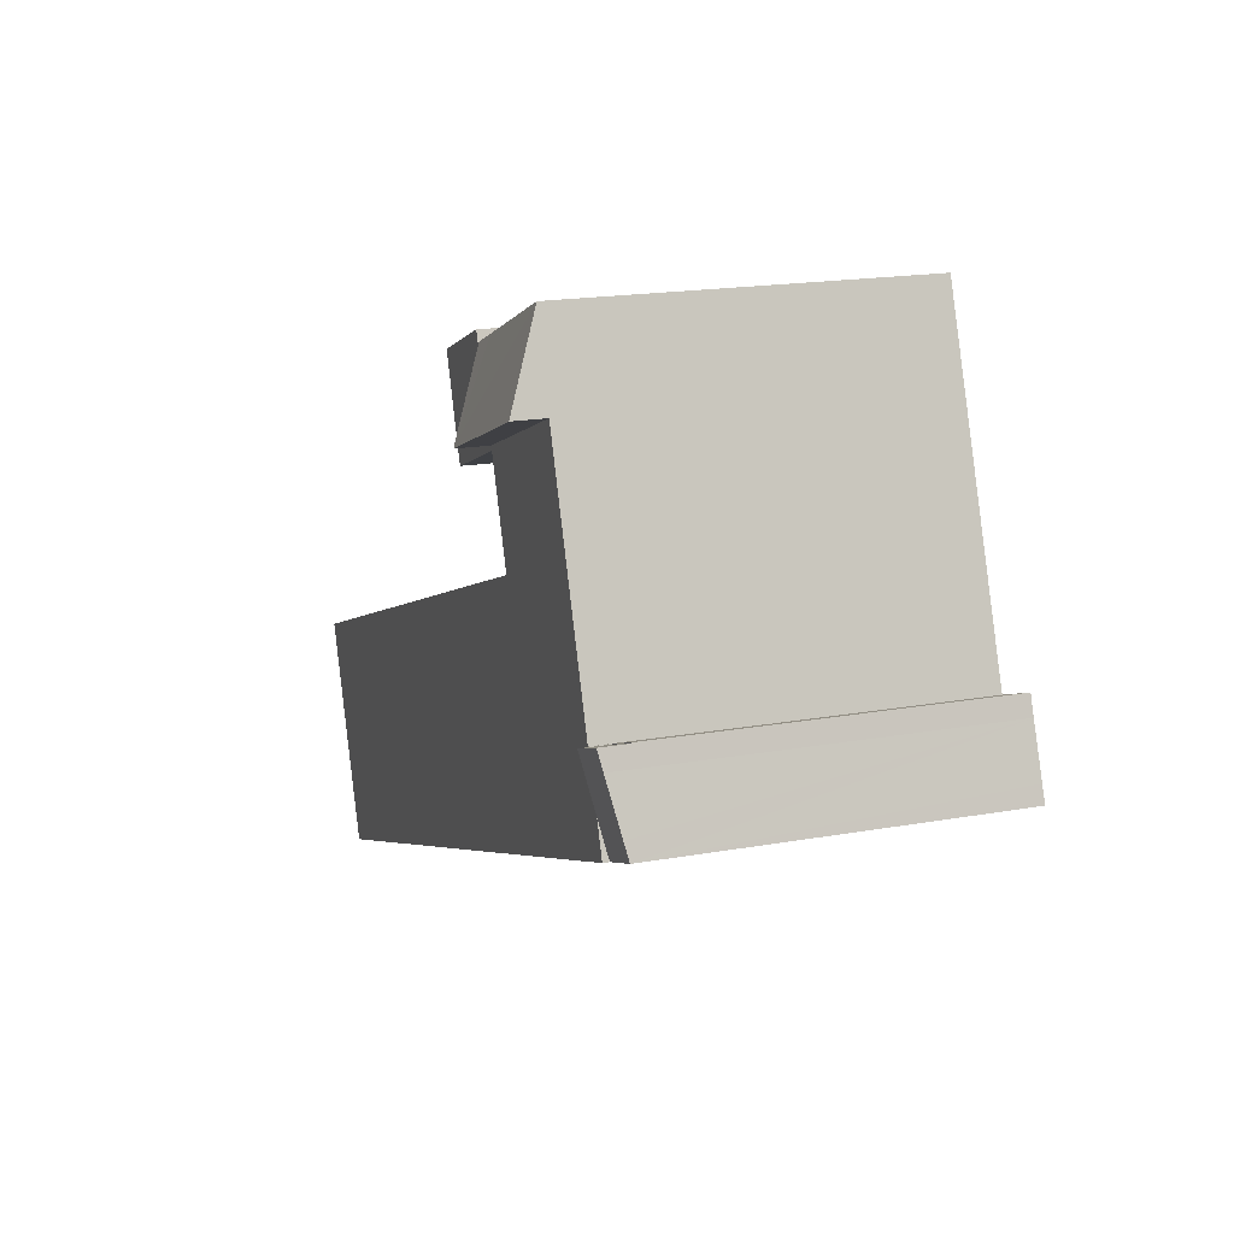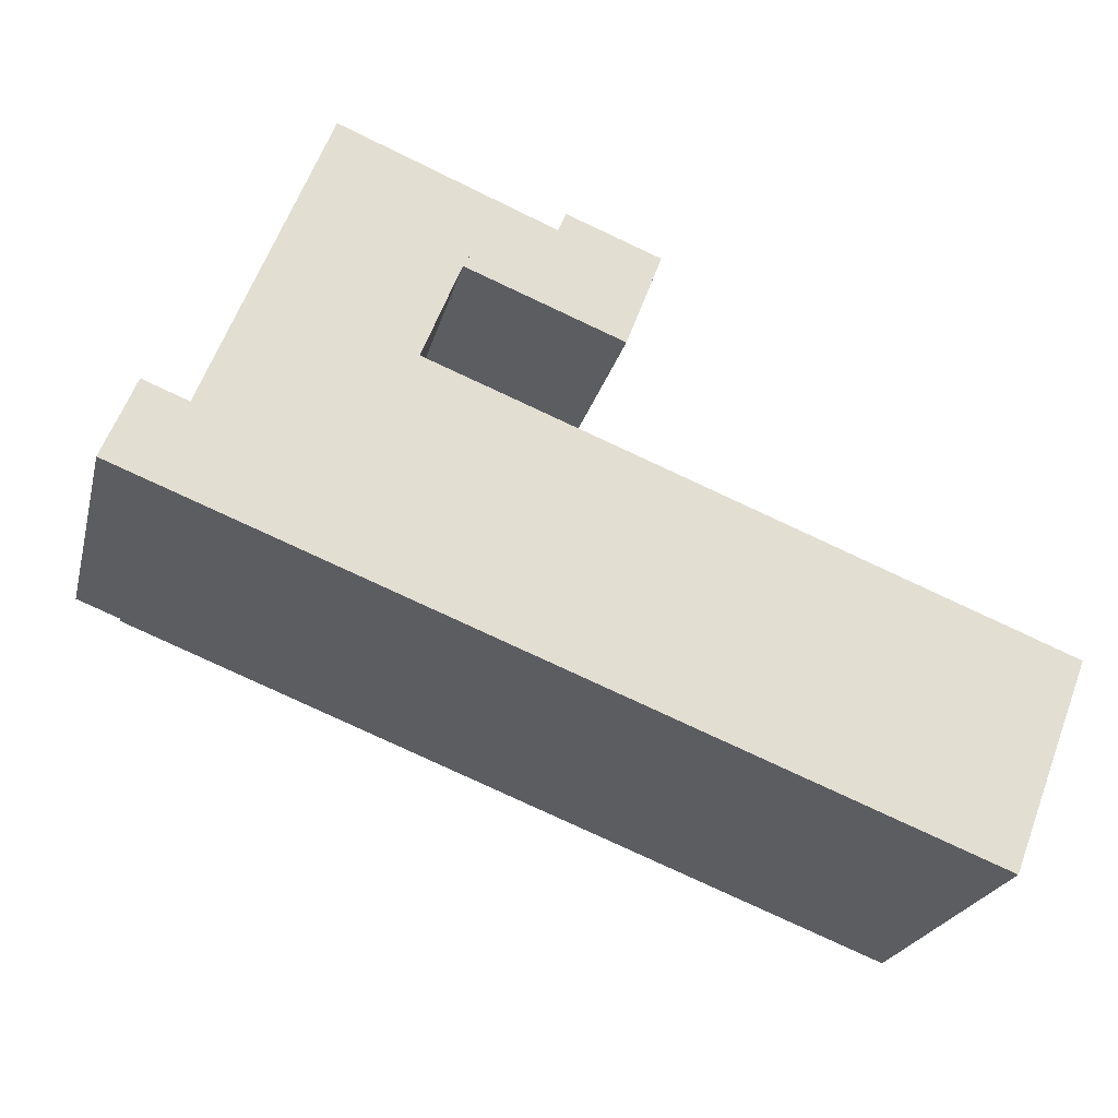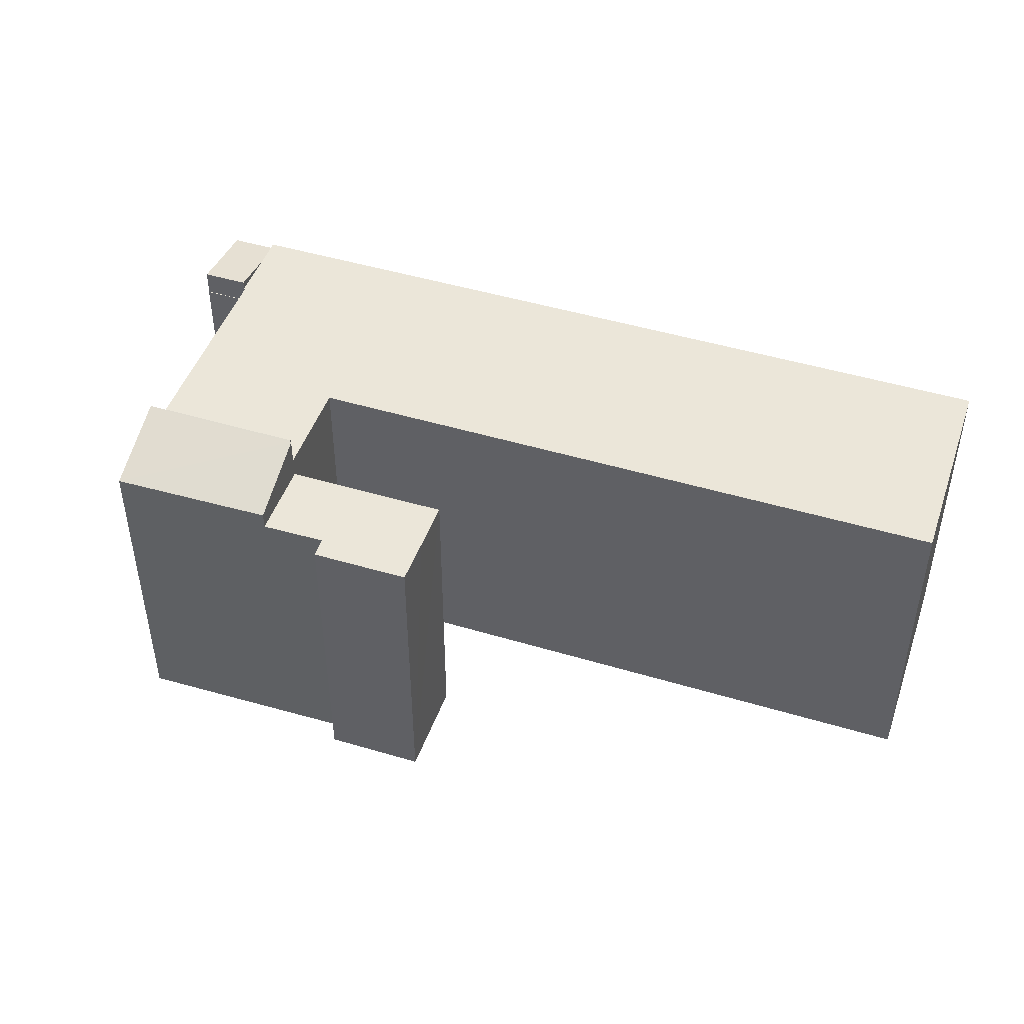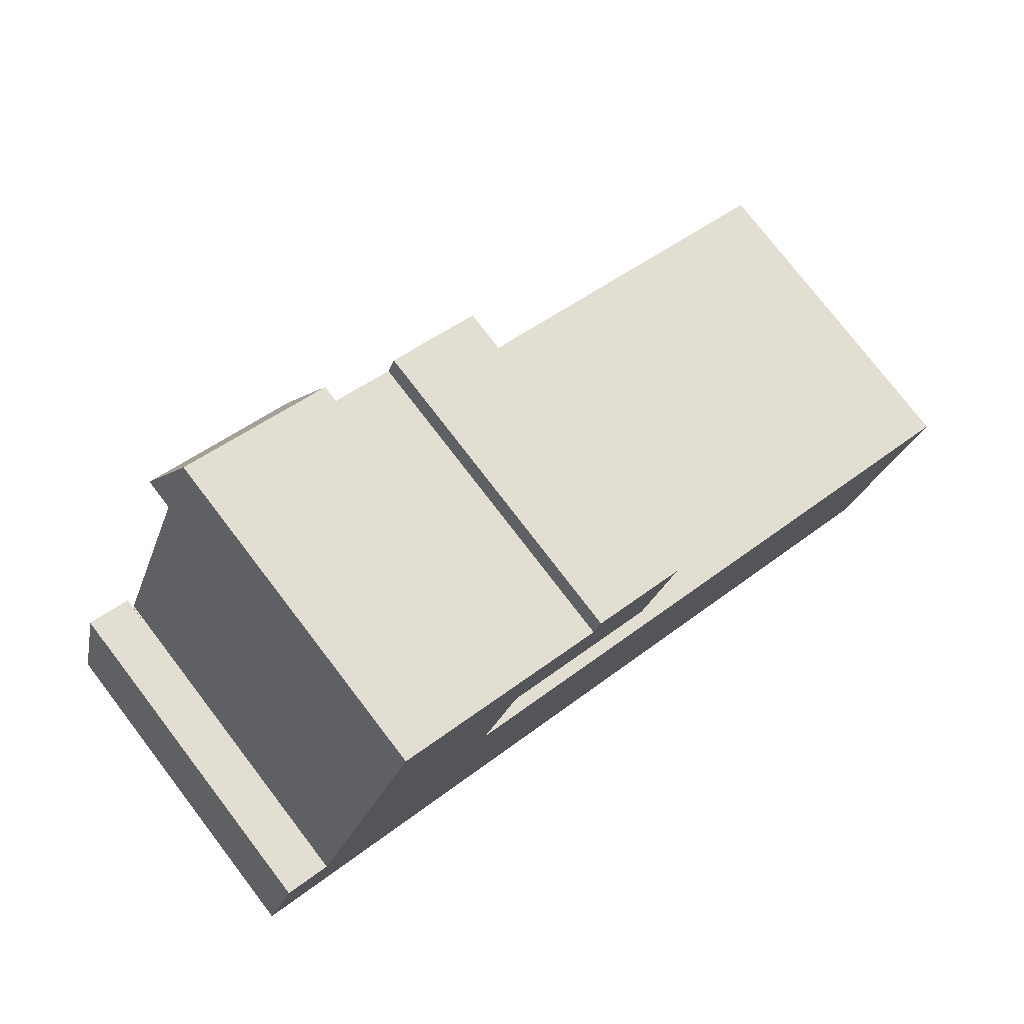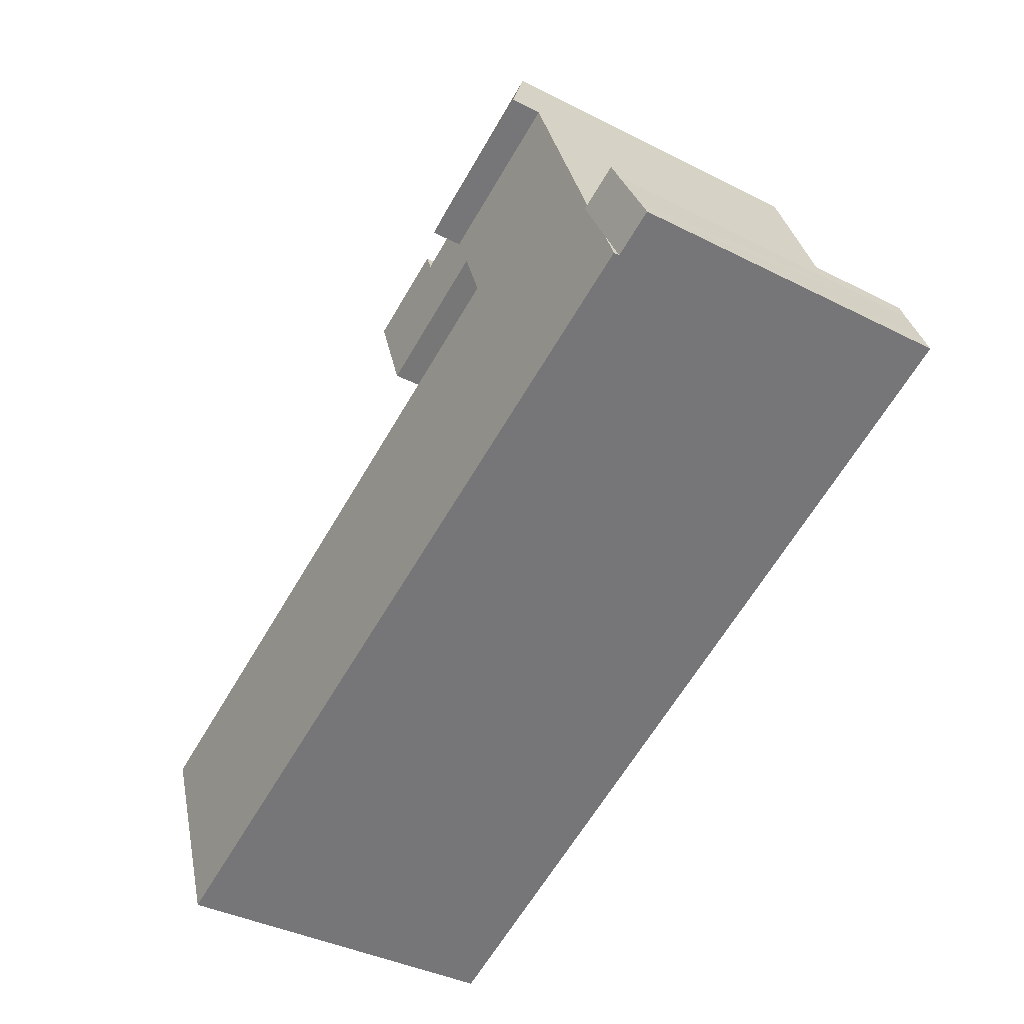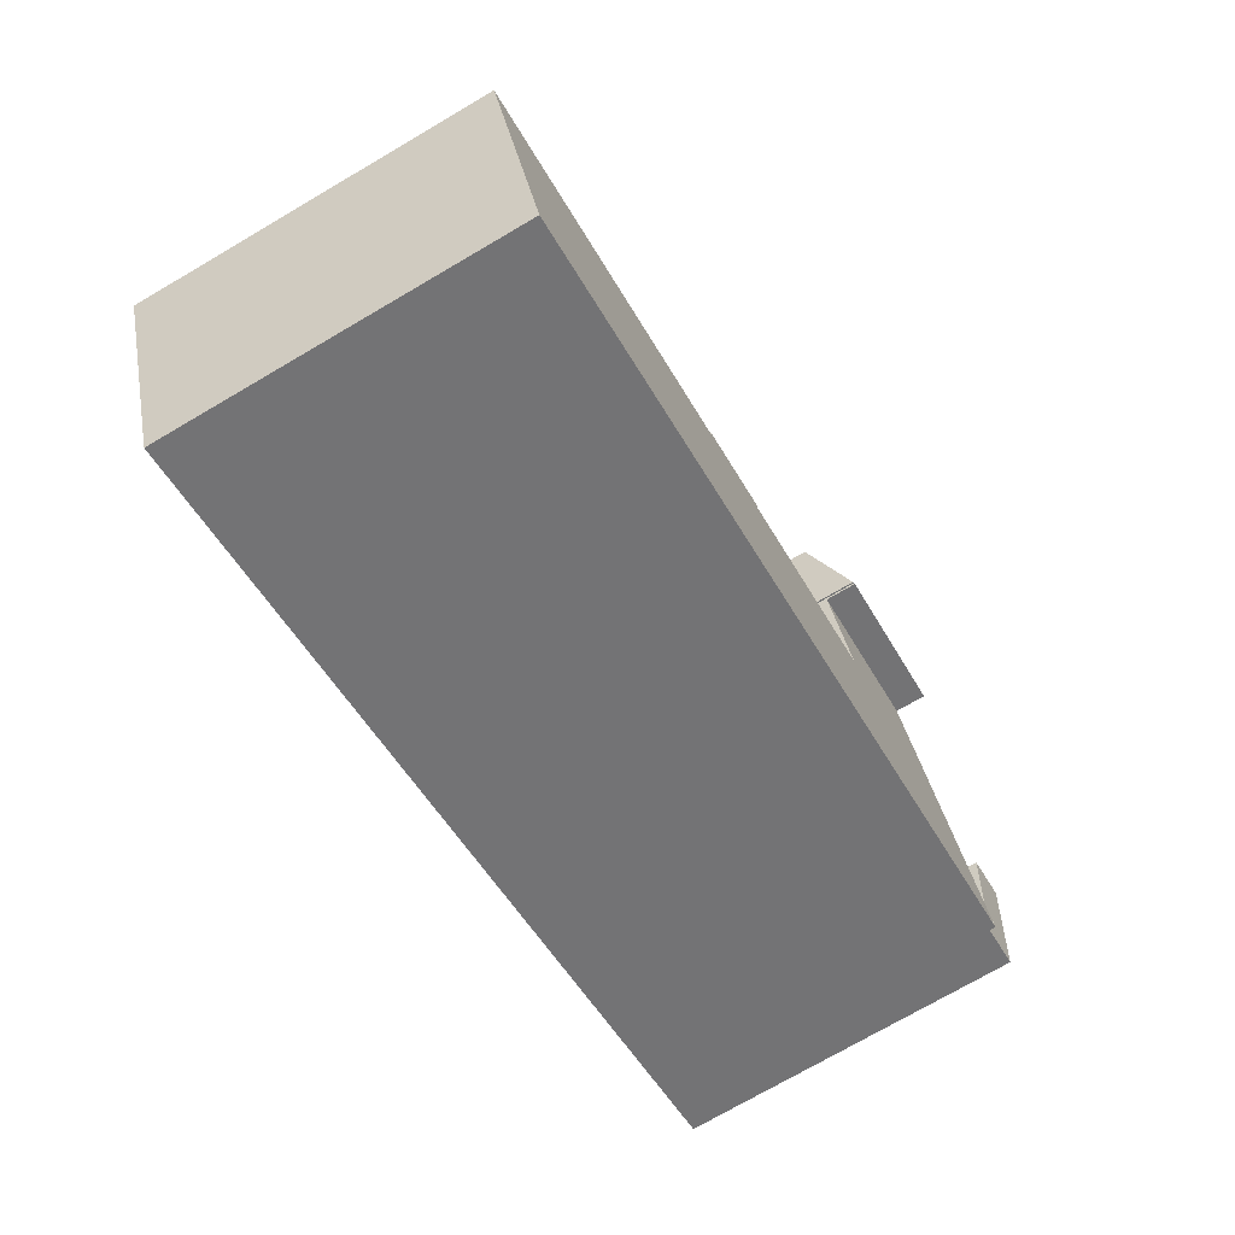
<metadata>
{"format":"obj","ext":"obj","renderer":"f3d","projection":"perspective","resolution":1024,"background":"white","views":[{"elev":18.4,"azim":-109.1,"up":"+Z"},{"elev":-23.3,"azim":-13.6,"up":"+Z"},{"elev":46.8,"azim":39.8,"up":"+Y"},{"elev":77.1,"azim":-37.5,"up":"+Z"},{"elev":-38.7,"azim":-122.6,"up":"+Z"},{"elev":-73.8,"azim":120.3,"up":"+Z"}]}
</metadata>
<code>
v  3.711 22.03 0.965
v  13.06 22.03 -4.986
v  2.912 22.03 -1.112
v  23.4 22.03 -8.936
v  54.02 22.03 -20.63
v  56.04 22.03 -15.45
v  4.909 22.03 4.078
v  5.014 22.03 4.072
v  4.921 22.03 4.108
v  8.313 22.03 12.64
v  18.26 22.03 8.733
v  18.3 22.03 8.826
v  10.71 22.03 18.87
v  20.71 22.03 15.05
v  18.36 22.03 8.697
v  59.33 22.03 -6.963
v  28.71 22.03 4.739
v  10.71 -1.156e-15 18.87
v  8.313 -7.742e-16 12.64
v  5.014 -2.493e-16 4.072
v  2.912 6.809e-17 -1.112
v  4.921 -2.515e-16 4.108
v  3.711 -5.909e-17 0.965
v  4.909 -2.497e-16 4.078
v  20.71 -9.215e-16 15.05
v  18.26 -5.347e-16 8.733
v  18.36 -5.325e-16 8.697
v  28.71 -2.902e-16 4.739
v  59.33 4.264e-16 -6.963
v  18.3 -5.404e-16 8.826
v  54.02 1.263e-15 -20.63
v  56.04 9.457e-16 -15.45
v  23.4 5.472e-16 -8.936
v  13.06 3.053e-16 -4.986
v  20.85 24 15.14
v  20.66 21.98 20.96
v  22.78 22 20.11
v  12.75 21.96 24.16
v  20.76 24 15.18
v  10.73 24.02 18.93
v  20.71 24.05 15.05
v  10.71 24.05 18.87
v  12.75 -1.48e-15 24.16
v  10.73 -1.159e-15 18.93
v  22.78 -1.231e-15 20.11
v  20.66 -1.284e-15 20.96
v  20.85 -9.271e-16 15.14
v  20.76 -9.293e-16 15.18
v  4.909 20.87 4.078
v  2.07 20.87 5.213
v  4.921 20.87 4.108
v  2.053 20.87 5.169
v  2.053 -3.165e-16 5.169
v  2.07 -3.192e-16 5.213
v  33.29 20.87 17.42
v  26.7 20.87 18.52
v  27.21 20.87 19.77
v  32.2 20.87 14.48
v  20.85 20.87 15.14
v  22.78 20.87 20.11
v  30.98 20.87 11.22
v  26.7 -1.134e-15 18.52
v  27.21 -1.211e-15 19.77
v  33.29 -1.067e-15 17.42
v  30.98 -6.873e-16 11.22
v  32.2 -8.866e-16 14.48
v  0 21.65 1.326e-15
v  2.912 21.65 -1.112
v  4.909 22.6 4.078
v  1.625 22.4 4.038
v  2.053 22.6 5.169
v  0.404 21.84 1.016
v  1.625 -2.473e-16 4.038
v  0.404 -6.221e-17 1.016
v  0 0 0
g defaultobject
f 1 2 3
f 2 1 4
f 4 1 5
f 5 1 6
f 6 1 7
f 6 7 8
f 8 7 9
f 6 8 10
f 6 10 11
f 11 10 12
f 12 10 13
f 12 13 14
f 6 15 16
f 15 6 11
f 16 15 17
f 10 18 13
f 18 10 8
f 18 8 19
f 19 8 20
f 21 1 3
f 1 21 7
f 7 21 9
f 9 21 22
f 22 21 23
f 22 23 24
f 18 14 13
f 14 18 25
f 26 15 11
f 15 26 17
f 17 26 16
f 16 26 27
f 16 27 28
f 16 28 29
f 22 8 9
f 8 22 20
f 25 12 14
f 12 25 11
f 11 25 26
f 26 25 30
f 29 6 16
f 6 29 5
f 5 29 31
f 31 29 32
f 31 4 5
f 4 31 33
f 4 33 2
f 2 33 34
f 2 34 3
f 3 34 21
f 32 27 26
f 27 32 29
f 27 29 28
f 34 23 21
f 23 34 33
f 23 33 31
f 23 31 32
f 23 32 24
f 24 32 20
f 24 20 22
f 20 32 19
f 19 32 26
f 19 26 30
f 19 30 18
f 18 30 25
f 35 36 37
f 36 35 38
f 38 35 39
f 38 39 40
f 40 39 41
f 40 41 42
f 18 40 42
f 40 18 38
f 38 18 43
f 43 18 44
f 43 36 38
f 36 43 37
f 37 43 45
f 45 43 46
f 37 47 35
f 47 37 45
f 39 25 41
f 25 39 48
f 47 39 35
f 39 47 48
f 25 42 41
f 42 25 18
f 25 44 18
f 44 25 43
f 43 25 46
f 46 25 48
f 46 48 45
f 45 48 47
f 49 50 51
f 50 49 52
f 53 50 52
f 50 53 54
f 54 51 50
f 51 54 22
f 22 49 51
f 49 22 24
f 24 52 49
f 52 24 53
f 24 54 53
f 54 24 22
f 55 56 57
f 56 55 58
f 56 59 60
f 59 56 58
f 59 58 61
f 45 56 60
f 56 45 62
f 63 55 57
f 55 63 64
f 62 57 56
f 57 62 63
f 47 60 59
f 60 47 45
f 64 58 55
f 58 64 61
f 61 64 65
f 65 64 66
f 65 59 61
f 59 65 47
f 63 66 64
f 66 63 65
f 65 63 62
f 65 62 47
f 47 62 45
f 67 1 68
f 1 67 69
f 69 67 70
f 69 70 71
f 70 67 72
f 72 73 70
f 73 72 67
f 73 67 74
f 74 67 75
f 70 53 71
f 53 70 73
f 53 69 71
f 69 53 24
f 24 1 69
f 1 24 68
f 68 24 21
f 21 24 23
f 21 67 68
f 67 21 75
f 53 23 24
f 23 53 73
f 23 73 74
f 23 74 21
f 21 74 75

</code>
